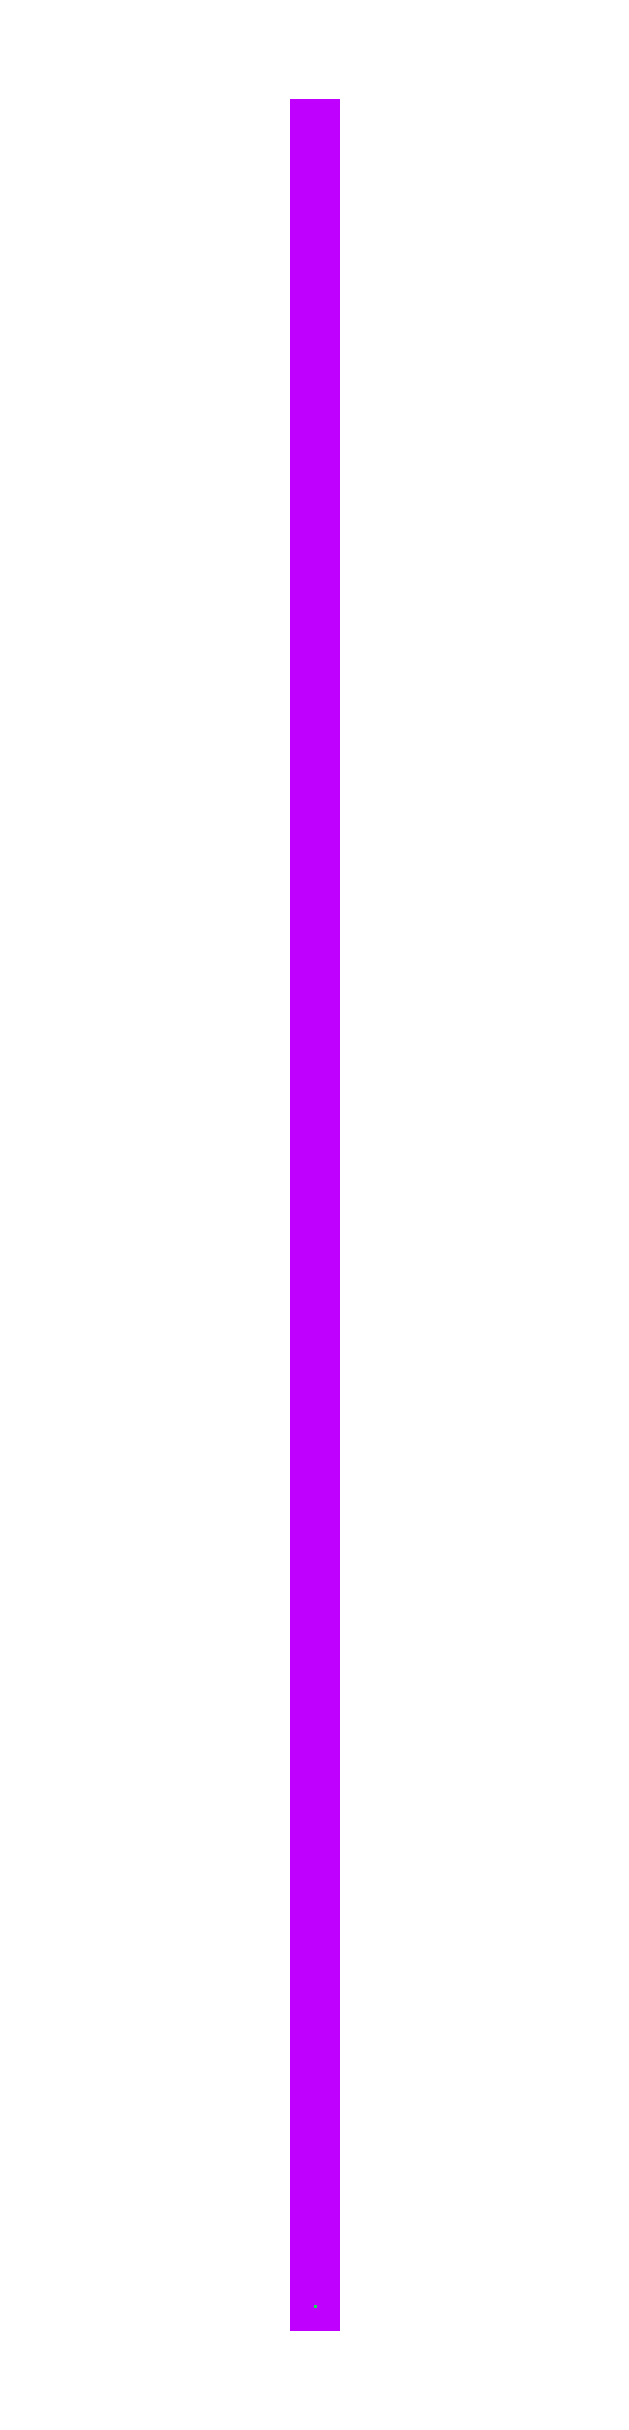
<metadata>
{"format":"dxf","ext":"dxf","renderer":"ezdxf+matplotlib","layout":"modelspace","background":"white","min_lineweight":24,"dpi":150}
</metadata>
<code>
0
SECTION
2
ENTITIES
0
LINE
10
0
20
-8.59e+08
30
0
11
0
21
-8.59e+08
31
0
0
LINE
10
0
20
0
30
0
11
0
21
-8.59e+08
31
0
0
LINE
10
0
20
0
30
0
11
0
21
0
31
0
0
LINE
10
0
20
0
30
0
11
0
21
0
31
0
0
LINE
10
0
20
0
30
0
11
0
21
0
31
0
0
LINE
10
0
20
0
30
0
11
0
21
0
31
0
0
LINE
10
0
20
0
30
0
11
0
21
0
31
0
0
LINE
10
0
20
0
30
0
11
0
21
0
31
0
0
LINE
10
0
20
0
30
0
11
0
21
0
31
0
0
LINE
10
0
20
0
30
0
11
0
21
0
31
0
0
LINE
10
0
20
0
30
0
11
0
21
0
31
0
0
LINE
10
0
20
0
30
0
11
0
21
0
31
0
0
LINE
10
0
20
0
30
0
11
0
21
0
31
0
0
LINE
10
0
20
0
30
0
11
0
21
0
31
0
0
LINE
10
0
20
0
30
0
11
0
21
0
31
0
0
LINE
10
0
20
0
30
0
11
0
21
0
31
0
0
LINE
10
0
20
0
30
0
11
0
21
0
31
0
0
LINE
10
0
20
0
30
0
11
0
21
0
31
0
0
LINE
10
0
20
0
30
0
11
0
21
0
31
0
0
LINE
10
0
20
0
30
0
11
0
21
0
31
0
0
LINE
10
0
20
0
30
0
11
0
21
0
31
0
0
LINE
10
0
20
0
30
0
11
0
21
0
31
0
0
LINE
10
0
20
0
30
0
11
0
21
0
31
0
0
LINE
10
0
20
0
30
0
11
0
21
0
31
0
0
LINE
10
0
20
0
30
0
11
0
21
0
31
0
0
LINE
10
0
20
0
30
0
11
0
21
0
31
0
0
LINE
10
0
20
0
30
0
11
0
21
0
31
0
0
LINE
10
0
20
0
30
0
11
0
21
0
31
0
0
LINE
10
0
20
0
30
0
11
0
21
0
31
0
0
LINE
10
0
20
0
30
0
11
0
21
0
31
0
0
LINE
10
0
20
0
30
0
11
0
21
0
31
0
0
LINE
10
0
20
0
30
0
11
0
21
0
31
0
0
LINE
10
0
20
0
30
0
11
0
21
0
31
0
0
LINE
10
0
20
0
30
0
11
0
21
0
31
0
0
LINE
10
0
20
0
30
0
11
0
21
0
31
0
0
LINE
10
0
20
0
30
0
11
0
21
0
31
0
0
LINE
10
0
20
0
30
0
11
0
21
0
31
0
0
LINE
10
0
20
0
30
0
11
0
21
0
31
0
0
LINE
10
0
20
-8.59e+08
30
0
11
0
21
-8.59e+08
31
0
0
TEXT
1
n0-0
10
0
20
-8.59e+08
30
0
40
0.03
50
0
41
1
0
LINE
10
0
20
-8.59e+08
30
0
11
0.2
21
-8.59e+08
31
0
0
TEXT
1
n0-3
10
0.2
20
-8.59e+08
30
0
40
0.03
50
0
41
1
0
LINE
10
0
20
-8.59e+08
30
0
11
0.2
21
-8.59e+08
31
0
0
LINE
10
0.2
20
-8.59e+08
30
0
11
0.2
21
-8.59e+08
31
0
0
TEXT
1
n0-1
10
0.2
20
-8.59e+08
30
0
40
0.03
50
0
41
1
0
TEXT
1
n0-2
10
0
20
-8.59e+08
30
0
40
0.03
50
0
41
1
0
LINE
10
0
20
-8.59e+08
30
0
11
0
21
-8.59e+08
31
0
0
TEXT
1
n1-1
10
0
20
-8.59e+08
30
0
40
0.03
50
0
41
1
0
LINE
10
0
20
-8.59e+08
30
0
11
-0.2
21
-8.59e+08
31
0
0
TEXT
1
n1-2
10
-0.2
20
-8.59e+08
30
0
40
0.03
50
0
41
1
0
LINE
10
0
20
-8.59e+08
30
0
11
-0.2
21
-8.59e+08
31
0
0
LINE
10
-0.2
20
-8.59e+08
30
0
11
-0.2
21
-8.59e+08
31
0
0
TEXT
1
n1-0
10
-0.2
20
-8.59e+08
30
0
40
0.03
50
0
41
1
0
TEXT
1
n1-3
10
0
20
-8.59e+08
30
0
40
0.03
50
0
41
1
0
LINE
10
0
20
0
30
0
11
-0.2
21
0
31
0
0
TEXT
1
n2-0
10
-0.2
20
0
30
0
40
0.03
50
0
41
1
0
TEXT
1
n2-1
10
0
20
0
30
0
40
0.03
50
0
41
1
0
LINE
10
0
20
0
30
0
11
0
21
0.2
31
0
0
TEXT
1
n3-1
10
0
20
0.2
30
0
40
0.03
50
0
41
1
0
LINE
10
0
20
0
30
0
11
0
21
-0.2
31
0
0
TEXT
1
n3-6
10
0
20
-0.2
30
0
40
0.03
50
0
41
1
0
LINE
10
0
20
0
30
0
11
-0.2
21
0
31
0
0
TEXT
1
n3-3
10
-0.2
20
0
30
0
40
0.03
50
0
41
1
0
LINE
10
0
20
0
30
0
11
0.2
21
0
31
0
0
TEXT
1
n3-5
10
0.2
20
0
30
0
40
0.03
50
0
41
1
0
LINE
10
0
20
0.2
30
0
11
-0.2
21
0.2
31
0
0
LINE
10
-0.2
20
0
30
0
11
-0.2
21
0.2
31
0
0
TEXT
1
n3-0
10
-0.2
20
0.2
30
0
40
0.03
50
0
41
1
0
LINE
10
0
20
0.2
30
0
11
0.2
21
0.2
31
0
0
LINE
10
0.2
20
0
30
0
11
0.2
21
0.2
31
0
0
TEXT
1
n3-2
10
0.2
20
0.2
30
0
40
0.03
50
0
41
1
0
LINE
10
0
20
-0.2
30
0
11
0.2
21
-0.2
31
0
0
LINE
10
0.2
20
0
30
0
11
0.2
21
-0.2
31
0
0
TEXT
1
n3-7
10
0.2
20
-0.2
30
0
40
0.03
50
0
41
1
0
TEXT
1
n3-4
10
0
20
0
30
0
40
0.03
50
0
41
1
0
LINE
10
0
20
0
30
0
11
0
21
-0.2
31
0
0
TEXT
1
n4-1
10
0
20
-0.2
30
0
40
0.03
50
0
41
1
0
TEXT
1
n4-0
10
0
20
0
30
0
40
0.03
50
0
41
1
0
LINE
10
0
20
0
30
0
11
0
21
0.2
31
0
0
TEXT
1
n5-0
10
0
20
0.2
30
0
40
0.03
50
0
41
1
0
TEXT
1
n5-1
10
0
20
0
30
0
40
0.03
50
0
41
1
0
LINE
10
0
20
0
30
0
11
0
21
-0.2
31
0
0
TEXT
1
n6-1
10
0
20
-0.2
30
0
40
0.03
50
0
41
1
0
TEXT
1
n6-0
10
0
20
0
30
0
40
0.03
50
0
41
1
0
LINE
10
0
20
0
30
0
11
0
21
-0.2
31
0
0
TEXT
1
n7-3
10
0
20
-0.2
30
0
40
0.03
50
0
41
1
0
LINE
10
0
20
0
30
0
11
-0.2
21
0
31
0
0
TEXT
1
n7-0
10
-0.2
20
0
30
0
40
0.03
50
0
41
1
0
LINE
10
0
20
-0.2
30
0
11
-0.2
21
-0.2
31
0
0
LINE
10
-0.2
20
0
30
0
11
-0.2
21
-0.2
31
0
0
TEXT
1
n7-2
10
-0.2
20
-0.2
30
0
40
0.03
50
0
41
1
0
TEXT
1
n7-1
10
0
20
0
30
0
40
0.03
50
0
41
1
0
LINE
10
0
20
0
30
0
11
-0.2
21
0
31
0
0
TEXT
1
n8-0
10
-0.2
20
0
30
0
40
0.03
50
0
41
1
0
TEXT
1
n8-1
10
0
20
0
30
0
40
0.03
50
0
41
1
0
TEXT
1
n9-0
10
0
20
0
30
0
40
0.03
50
0
41
1
0
TEXT
1
n10-0
10
0
20
0
30
0
40
0.03
50
0
41
1
0
LINE
10
0
20
0
30
0
11
0
21
0.2
31
0
0
TEXT
1
n12-0
10
0
20
0.2
30
0
40
0.03
50
0
41
1
0
TEXT
1
n12-1
10
0
20
0
30
0
40
0.03
50
0
41
1
0
LINE
10
0
20
0
30
0
11
0
21
0.2
31
0
0
TEXT
1
n13-1
10
0
20
0.2
30
0
40
0.03
50
0
41
1
0
LINE
10
0
20
0
30
0
11
-0.2
21
0
31
0
0
TEXT
1
n13-2
10
-0.2
20
0
30
0
40
0.03
50
0
41
1
0
LINE
10
0
20
0.2
30
0
11
-0.2
21
0.2
31
0
0
LINE
10
-0.2
20
0
30
0
11
-0.2
21
0.2
31
0
0
TEXT
1
n13-0
10
-0.2
20
0.2
30
0
40
0.03
50
0
41
1
0
TEXT
1
n13-3
10
0
20
0
30
0
40
0.03
50
0
41
1
0
LINE
10
0
20
0
30
0
11
0
21
0.2
31
0
0
TEXT
1
n14-0
10
0
20
0.2
30
0
40
0.03
50
0
41
1
0
LINE
10
0
20
0
30
0
11
0.2
21
0
31
0
0
TEXT
1
n14-3
10
0.2
20
0
30
0
40
0.03
50
0
41
1
0
LINE
10
0
20
0.2
30
0
11
0.2
21
0.2
31
0
0
LINE
10
0.2
20
0
30
0
11
0.2
21
0.2
31
0
0
TEXT
1
n14-1
10
0.2
20
0.2
30
0
40
0.03
50
0
41
1
0
TEXT
1
n14-2
10
0
20
0
30
0
40
0.03
50
0
41
1
0
LINE
10
0
20
0
30
0
11
0.2
21
0
31
0
0
TEXT
1
n15-1
10
0.2
20
0
30
0
40
0.03
50
0
41
1
0
TEXT
1
n15-0
10
0
20
0
30
0
40
0.03
50
0
41
1
0
LINE
10
0
20
0
30
0
11
0
21
0.2
31
0
0
TEXT
1
n16-1
10
0
20
0.2
30
0
40
0.03
50
0
41
1
0
LINE
10
0
20
0
30
0
11
0
21
-0.2
31
0
0
TEXT
1
n16-7
10
0
20
-0.2
30
0
40
0.03
50
0
41
1
0
LINE
10
0
20
0
30
0
11
-0.2
21
0
31
0
0
TEXT
1
n16-3
10
-0.2
20
0
30
0
40
0.03
50
0
41
1
0
LINE
10
0
20
0
30
0
11
0.2
21
0
31
0
0
TEXT
1
n16-5
10
0.2
20
0
30
0
40
0.03
50
0
41
1
0
LINE
10
0
20
0.2
30
0
11
-0.2
21
0.2
31
0
0
LINE
10
-0.2
20
0
30
0
11
-0.2
21
0.2
31
0
0
TEXT
1
n16-0
10
-0.2
20
0.2
30
0
40
0.03
50
0
41
1
0
LINE
10
0
20
0.2
30
0
11
0.2
21
0.2
31
0
0
LINE
10
0.2
20
0
30
0
11
0.2
21
0.2
31
0
0
TEXT
1
n16-2
10
0.2
20
0.2
30
0
40
0.03
50
0
41
1
0
LINE
10
0
20
-0.2
30
0
11
-0.2
21
-0.2
31
0
0
LINE
10
-0.2
20
0
30
0
11
-0.2
21
-0.2
31
0
0
TEXT
1
n16-6
10
-0.2
20
-0.2
30
0
40
0.03
50
0
41
1
0
TEXT
1
n16-4
10
0
20
0
30
0
40
0.03
50
0
41
1
0
LINE
10
0
20
0
30
0
11
0.2
21
0
31
0
0
TEXT
1
n17-1
10
0.2
20
0
30
0
40
0.03
50
0
41
1
0
TEXT
1
n17-0
10
0
20
0
30
0
40
0.03
50
0
41
1
0
LINE
10
0
20
0
30
0
11
-0.2
21
0
31
0
0
TEXT
1
n18-0
10
-0.2
20
0
30
0
40
0.03
50
0
41
1
0
TEXT
1
n18-1
10
0
20
0
30
0
40
0.03
50
0
41
1
0
LINE
10
0
20
0
30
0
11
0
21
-0.2
31
0
0
TEXT
1
n19-1
10
0
20
-0.2
30
0
40
0.03
50
0
41
1
0
TEXT
1
n19-0
10
0
20
0
30
0
40
0.03
50
0
41
1
0
LINE
10
0
20
0
30
0
11
0
21
-0.2
31
0
0
TEXT
1
n20-2
10
0
20
-0.2
30
0
40
0.03
50
0
41
1
0
LINE
10
0
20
0
30
0
11
0.2
21
0
31
0
0
TEXT
1
n20-1
10
0.2
20
0
30
0
40
0.03
50
0
41
1
0
LINE
10
0
20
-0.2
30
0
11
0.2
21
-0.2
31
0
0
LINE
10
0.2
20
0
30
0
11
0.2
21
-0.2
31
0
0
TEXT
1
n20-3
10
0.2
20
-0.2
30
0
40
0.03
50
0
41
1
0
TEXT
1
n20-0
10
0
20
0
30
0
40
0.03
50
0
41
1
0
LINE
10
0
20
0
30
0
11
0.2
21
0
31
0
0
TEXT
1
n21-1
10
0.2
20
0
30
0
40
0.03
50
0
41
1
0
TEXT
1
n21-0
10
0
20
0
30
0
40
0.03
50
0
41
1
0
TEXT
1
n22-0
10
0
20
0
30
0
40
0.03
50
0
41
1
0
TEXT
1
n23-0
10
0
20
0
30
0
40
0.03
50
0
41
1
0
LINE
10
0
20
0
30
0
11
0
21
0.2
31
0
0
TEXT
1
n25-0
10
0
20
0.2
30
0
40
0.03
50
0
41
1
0
TEXT
1
n25-1
10
0
20
0
30
0
40
0.03
50
0
41
1
0
TEXT
1
n26-0
10
0
20
0
30
0
40
0.03
50
0
41
1
0
LINE
10
0
20
0
30
0
11
-0.2
21
0
31
0
0
TEXT
1
n27-0
10
-0.2
20
0
30
0
40
0.03
50
0
41
1
0
TEXT
1
n27-1
10
0
20
0
30
0
40
0.03
50
0
41
1
0
LINE
10
0
20
0
30
0
11
0.2
21
0
31
0
0
TEXT
1
n28-1
10
0.2
20
0
30
0
40
0.03
50
0
41
1
0
TEXT
1
n28-0
10
0
20
0
30
0
40
0.03
50
0
41
1
0
ENDSEC
0
EOF

</code>
